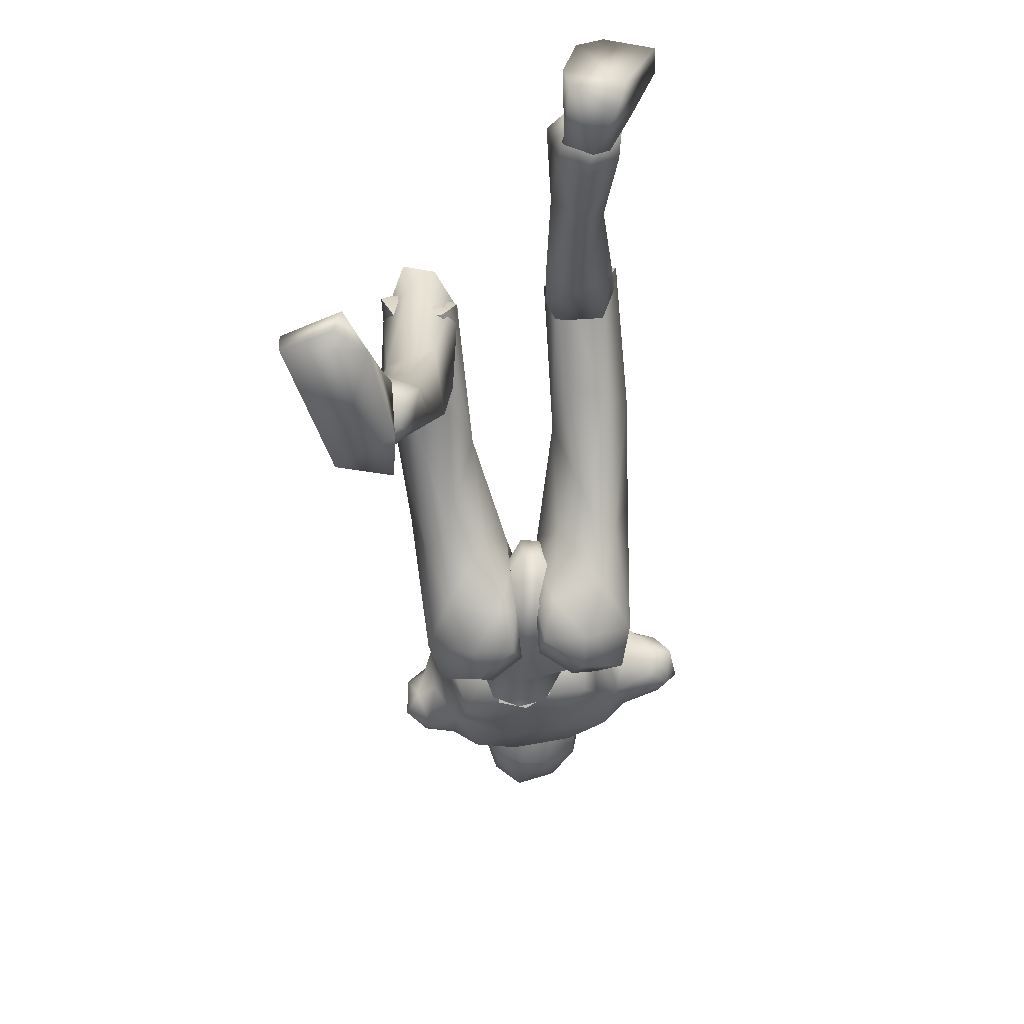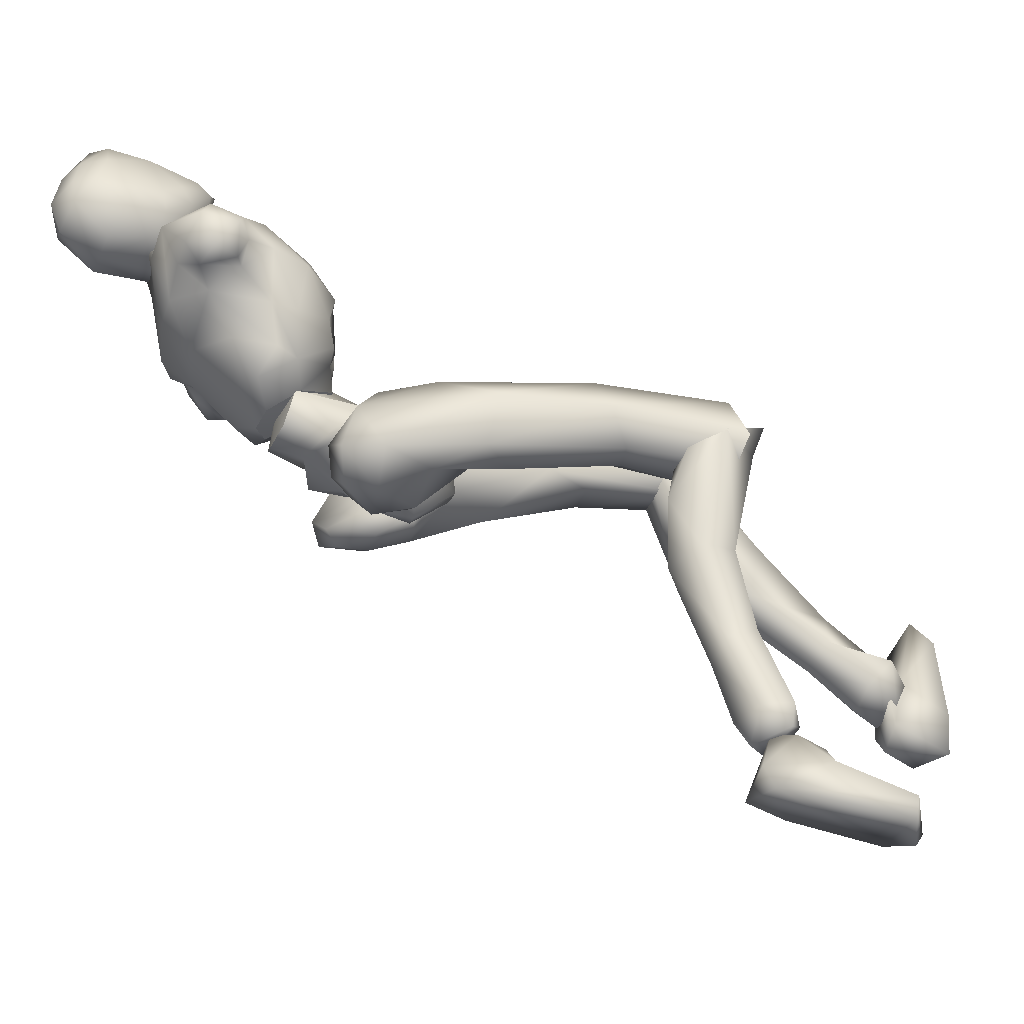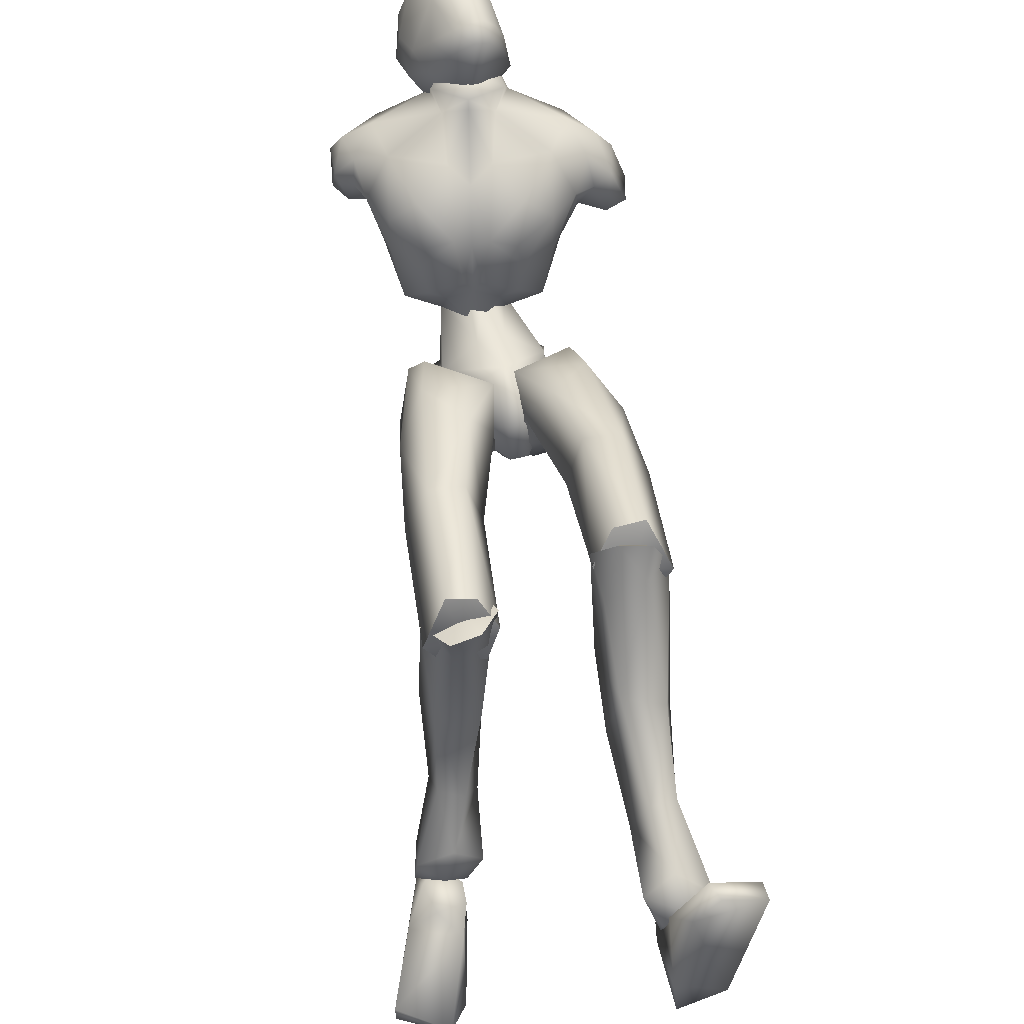
<metadata>
{"format":"obj","ext":"obj","renderer":"f3d","projection":"perspective","resolution":1024,"background":"white","views":[{"elev":-64.3,"azim":4.3,"up":"+Z"},{"elev":-30.2,"azim":-103.0,"up":"+Z"},{"elev":45.2,"azim":-7.9,"up":"+Z"}]}
</metadata>
<code>
o Melee_Husk
v 2.339 44.51 2.275
v 3.253 41.67 3.849
v 3.642 44.25 2.036
v 0.642 47.51 2.407
v 1.074 46.98 5.01
v 0.5414 41.79 5.504
v -0.03086 38.73 5.37
v -1.43 41.51 5.474
v -3.953 40.66 3.741
v -3.362 46.36 4.943
v -3.814 43.65 2.182
v -3.015 46.99 2.352
v -4.986 43.04 1.906
v -1.654 38.35 4.605
v -0.1296 36.53 4.928
v 0.6869 36.64 4.94
v 1.658 38.82 4.655
v -0.391 45.87 7.139
v -1.71 45.69 7.119
v 1.111 45.48 5.054
v 0.9905 47.72 3.565
v 3.557 48.1 4.58
v -2.04 43.62 9.059
v -3.171 44.1 7.379
v -1.326 44.2 7.733
v -2.031 43.69 5.961
v -0.7075 43.54 5.979
v 0.4576 43.68 7.427
v 3.677 45.53 5.906
v 4.331 46.85 6.571
v 4.349 49.94 7.149
v 5.841 51.36 9.752
v 5.144 47.27 9.364
v 6.612 48.83 10.89
v 6.165 47.21 12.93
v 7.637 48.32 12.57
v 7.156 49.21 14.74
v 8.918 48.92 13.1
v 8.119 51.22 14.97
v 9.289 51.39 13.69
v 4.306 45.62 9.357
v 10.3 51.08 11.1
v 9.965 48.86 10.78
v 8.555 48.47 10.3
v 8.467 49.8 9.378
v 6.39 54.76 14.51
v 8.929 52.45 11.35
v 9.565 51.03 9.956
v 2.105 43.73 9.972
v 4.323 45.1 12.83
v 4.601 48.14 15.97
v 6.131 51.54 16.14
v 2.576 55.14 16.45
v 1.262 51.62 17.16
v 2.014 52.86 18.16
v -0.6185 51.58 18.3
v -0.5857 51.76 17.32
v -2.412 52.04 17.11
v -2.605 47.52 16.16
v -6.418 49.41 15.82
v -4.857 46.01 14.21
v -2.638 43.98 12.27
v -7.144 53.06 15.96
v 0.4539 47.17 16.2
v 1.939 56.59 17.6
v -2.877 55.77 16.38
v -6.627 56.25 14.34
v -2.889 53.42 18.09
v -1.958 57.04 17.55
v 2.354 45.18 14.31
v 1.574 43.43 11.91
v -0.2144 43.7 12.31
v -1.176 46.35 15.09
v -1.35 44.42 11.54
v -0.7946 43.48 9.075
v 1.622 43.37 8.104
v -10.03 53.89 13.53
v -9.965 51.39 13.16
v -9.229 53.31 14.83
v -8.623 51.03 14.53
v -8.734 50.6 12.7
v -8.038 48.86 12.76
v -6.755 46.36 12.69
v -4.43 44.12 11.83
v -4.83 44.53 9.881
v -6.53 46.86 9.215
v -8.825 54.77 11.8
v -10.08 52.86 11.07
v -9.082 51.29 10.95
v -7.816 50.89 11.15
v -6.961 48.66 9.217
v -5.851 46.62 5.781
v -4.393 44.06 8.025
v -3.34 45.99 4.996
v -8.421 53.68 10.4
v -6.434 52.81 9.881
v -6.204 48.06 6.434
v -5.118 49.09 4.467
v -2.678 48.14 3.517
v -5.539 51.07 7.02
v -0.1501 53.68 23.05
v -0.003345 55.72 23.75
v -1.363 53.8 22.41
v 0.7939 53.87 22.98
v 1.595 54.16 22.31
v 0.9522 52.54 22.07
v -0.015 52.37 22.2
v -1.712 52.79 21.12
v -2.729 54.92 20.87
v -3.242 54.12 19.11
v -3.878 56.18 19.48
v -4.209 55.93 17.56
v -4.595 58.3 19.18
v -4.832 58.65 17.21
v -4.35 60.71 19.56
v -4.079 62.04 17.48
v -3.859 62.28 19.19
v -2.224 63.57 18.2
v -1.866 63.02 20.77
v 0.08887 63.24 18.83
v -2.299 62.79 15.99
v -3.605 59.58 15.21
v -3.336 56.69 15.8
v -2.894 55.65 15.72
v -1.103 55.96 14.62
v -1.314 57.32 14.62
v -1.941 59.96 14.51
v -0.2772 62.58 21.29
v -1.082 61.42 23.85
v 0.4692 60.53 23.37
v -0.4928 58.8 24.31
v 1.552 57.74 22.55
v -2.372 57.15 22.94
v -3.666 60.13 21.58
v -2.934 61.92 21.44
v -2.192 60.15 23.65
v 1.238 61.3 21.15
v 2.698 56.47 18.71
v 2.582 59.42 18.15
v 2.425 57.37 16.35
v 2.104 60.58 16.55
v 0.8026 57.42 15.08
v 1.369 61.91 18.78
v 0.3036 62.85 17.22
v -0.1009 60.24 14.62
v 1.156 56.27 15.22
v 2.727 54.84 18.48
v 2.339 55.39 20.55
v 2.012 53.26 20.87
v 4.809 2.247 -9.563
v 6.477 1.948 -9.003
v 4.806 1.537 -8.028
v 6.384 1.597 -7.204
v 8.262 1.965 -8.736
v 6.451 3.176 -10.71
v -0.1805 35.07 3.215
v 1.189 35.26 3.235
v -0.04903 34.81 0.4228
v 1.218 34.99 0.4419
v -0.199 37.63 -1.901
v 0.6501 37.75 -1.888
v -0.174 40.5 -1.648
v 7.543 18.05 6.673
v 6.158 16.53 9.802
v 5.709 15.74 7.637
v 4.112 17.01 9.648
v 3.186 16.26 5.579
v 2.629 18.49 7.618
v 6.629 12.18 0.01046
v 3.653 12.22 1.101
v 2.782 16.71 0.6824
v 3.356 19.87 5.475
v 5.481 8.416 -7.293
v 3.025 13.08 -3.095
v 5.013 14.68 -3.409
v 4.802 7.08 -3.416
v 3.663 7.554 -5.736
v 4.225 4.47 -8.573
v 5.9 4.869 -9.891
v 3.715 2.762 -6.709
v 5.776 3.438 -5.498
v 6.578 7.649 -3.649
v 6.841 8.714 -5.671
v 7.227 14.12 -1.739
v 6.434 17.71 -0.1842
v 6.494 19.78 5.742
v 8.182 2.857 -7.173
v 7.921 4.295 -8.761
v 7.784 26.47 6.225
v 6.02 18.42 10.2
v 7.613 16.99 7.133
v 0.8107 35.78 1.007
v 2.44 34.15 2.203
v 0.9427 35.26 3.834
v 1.868 37.21 -1.776
v 0.6384 37.43 -1.281
v 1.097 39.87 -2.731
v 0.5885 41.37 -1.681
v 2.777 43.08 -1.814
v 3.634 42.17 -2.583
v 4.394 43.82 -0.4573
v 6.24 43.02 -1.293
v 6.028 42.7 2.008
v 6.947 40.32 -0.8461
v 7.414 33.8 5.121
v 6.382 33.87 1.668
v 6.295 24.79 4.281
v 6.671 17.34 5.143
v 3.556 17.14 4.721
v 3.966 24.53 4.358
v 4.727 31.94 1.269
v 5.235 36.88 -0.6437
v 3.895 39.95 -2.473
v 3.817 42.36 2.394
v 5.009 41.63 4.087
v 5.51 37.88 5.871
v 0.644 38.01 5.55
v 2.663 34.4 6.756
v 2.563 27.47 4.922
v 2.675 17.91 7.102
v 3.659 28.02 8.268
v 4.003 18.58 9.61
v 6.136 27.69 8.724
v -0.2471 54.86 18.57
v 0.06416 57.42 17.18
v 2.374 56 14.73
v -2.442 56.55 14.67
v -4.966 55.22 9.704
v -6.723 55 11.46
v 7.1 52.05 9.877
v 6.354 53.5 11.56
v 4.659 54.12 9.83
v 1.956 55.01 9.413
v -2.121 55.48 9.36
v -2.364 53.4 7.627
v -3.378 50.41 4.858
v -0.766 48.57 3.24
v 1.769 52.93 7.681
v 2.151 49.78 4.93
v -2.633 34.14 1.208
v -0.9646 35.94 0.3553
v -1.156 34.91 3.038
v -1.953 37.86 -2.139
v -0.7313 37.97 -1.591
v -1.137 40.64 -2.582
v -0.6324 41.92 -1.269
v -2.8 43.65 -1.128
v -3.651 42.91 -2.062
v -4.435 44.16 0.3149
v -6.272 43.54 -0.684
v -6.127 42.63 2.507
v -7.016 40.82 -0.7461
v -7.666 33.34 3.93
v -6.568 34.02 0.5656
v -8.134 25.93 3.678
v -6.626 24.61 1.486
v -8.08 16.44 2.852
v -7.097 17.14 0.9758
v -3.976 16.97 0.5766
v -6.531 17.27 6.158
v -4.302 24.31 1.554
v -4.926 32.17 -0.1497
v -5.345 37.37 -1.143
v -3.938 40.7 -2.363
v -3.927 42.2 2.864
v -5.159 41.18 4.374
v -5.733 37.19 5.44
v -0.8612 37.3 5.229
v -2.94 33.56 5.726
v -2.879 27.08 2.666
v -3.133 17.28 3.072
v -4.033 27.02 6.036
v -4.501 17.5 5.636
v -6.521 26.65 6.384
v -3.757 17.46 0.9753
v -3.133 17.92 3.944
v -4.501 15.44 4.629
v -6.174 15.66 2.308
v -6.531 14.89 4.498
v -8.08 17.99 3.073
v -7.405 17.67 -5.823
v -4.382 17.13 -5.035
v -3.588 20.91 -2.547
v -3.977 20.32 3.177
v -3.961 20.47 -7.762
v -5.981 21.83 -6.937
v -6.552 19.4 -13.89
v -7.047 18.27 -18.13
v -5.308 17.19 -17.41
v -4.653 17.82 -13.28
v -5.676 15.95 -11.75
v -7.615 17.45 -19.82
v -5.91 16.07 -19.56
v -4.691 14.71 -17.06
v -6.701 14.4 -15.63
v -7.468 16.46 -11.52
v -7.839 18.55 -12.41
v -8.108 20.25 -5.937
v -7.289 22.08 -2.49
v -7.097 19.96 3.416
v -5.826 14.55 -18.82
v -7.364 14.02 -18.1
v -9.175 14.91 -17.23
v -9.006 17.03 -17.56
v -9.317 15.2 -19
v -6.134 14.84 -19.53
v -7.84 16.16 -19.07
v -6.049 13.15 -19.64
v -8.855 14.74 -19.34
v -8.111 12.7 -19.77
v -6.464 11.62 -21.32
v -6.19 17.48 -23.02
v -5.84 14.79 -23.82
v -6.693 8.876 -25.35
v -7.921 6.658 -24.85
v -8.387 7.343 -25.82
v -11.5 8.453 -25.43
v -11.57 8.215 -23.93
v -10.09 12.84 -21.46
v -9.059 17.2 -21.74
v -9.435 16.57 -23.34
v -7.546 15.42 -19.27
v 1.139 39.91 1.431
v 3.061 38.98 0.804
v 2.863 44.37 1.126
v 0.05517 42.68 -0.346
v 6.363 2.791 -12.51
v 5.255 -1.543 -12.7
v 4.695 2.49 -11.09
v 4.94 -1.632 -9.887
v 5.164 1.685 -7.513
v 5.827 -1.402 -3.791
v 6.926 -0.1701 -1.802
v 7.527 -1.221 -2.205
v 10.6 -0.7472 -3.409
v 10.47 0.7547 -3.583
v 8.813 1.691 -8.692
v 6.631 3.089 -8.993
v 7.367 3.045 -11.08
v 7.933 0.1199 -12.8
v 8.491 -1.193 -11.76
v 4.581 2.83 -9.442
v -1.035 42.52 -0.3624
v -4.245 43.37 1.019
v -0.8972 45.3 1.377
v -1.214 47.51 1.713
v -2.935 38.14 0.7137
v -1.081 45.93 4.222
v -1.257 39.92 1.516
v -1.223 47.28 4.552
v -5.553 16.38 3.239
v -5.553 17.89 4.385
v 5.079 17.02 7.477
v -0.2399 53.42 16.96
v 5.06 18.77 7.87
f 1 2 3
f 4 5 1
f 5 2 1
f 2 5 6
f 2 6 7
f 6 8 7
f 8 9 7
f 10 9 8
f 9 10 11
f 10 12 11
f 9 11 13
f 9 14 7
f 7 14 15
f 7 15 16
f 17 7 16
f 17 2 7
f 18 6 5
f 6 18 8
f 19 8 18
f 8 19 10
f 20 21 22
f 23 24 25
f 26 25 24
f 26 27 25
f 25 27 28
f 27 20 28
f 28 20 29
f 29 20 22
f 30 29 22
f 30 22 31
f 30 31 32
f 30 32 33
f 33 32 34
f 33 34 35
f 35 34 36
f 35 36 37
f 36 38 37
f 38 39 37
f 38 40 39
f 33 29 30
f 29 33 41
f 33 35 41
f 38 42 40
f 42 38 43
f 44 43 38
f 36 44 38
f 34 44 36
f 34 45 44
f 34 32 45
f 39 40 46
f 46 40 47
f 42 47 40
f 42 48 47
f 43 48 42
f 44 48 43
f 45 48 44
f 29 41 49
f 49 41 50
f 41 35 50
f 50 35 51
f 51 35 37
f 51 37 52
f 39 52 37
f 52 39 46
f 53 52 46
f 54 52 53
f 55 54 53
f 56 54 55
f 57 54 56
f 57 56 58
f 59 57 58
f 58 60 59
f 60 61 59
f 59 61 62
f 52 54 51
f 58 63 60
f 57 64 54
f 65 55 53
f 63 66 67
f 63 58 66
f 58 68 66
f 58 56 68
f 68 69 66
f 51 54 64
f 64 70 51
f 51 70 50
f 50 70 71
f 71 49 50
f 49 71 72
f 71 70 72
f 70 64 72
f 72 64 73
f 57 73 64
f 73 57 59
f 59 62 73
f 74 73 62
f 73 74 72
f 72 74 75
f 72 75 49
f 49 75 76
f 77 78 79
f 79 78 80
f 78 81 80
f 81 82 80
f 82 60 80
f 82 83 60
f 83 61 60
f 83 84 61
f 61 84 62
f 84 85 62
f 23 62 85
f 74 62 23
f 23 25 74
f 25 75 74
f 28 75 25
f 28 76 75
f 29 76 28
f 49 76 29
f 82 86 83
f 86 85 83
f 85 84 83
f 80 60 63
f 63 79 80
f 79 63 67
f 79 67 77
f 77 67 87
f 87 88 77
f 88 78 77
f 88 89 78
f 89 81 78
f 89 90 81
f 90 82 81
f 90 91 82
f 91 86 82
f 91 92 86
f 86 92 85
f 93 85 92
f 23 85 93
f 93 24 23
f 93 92 24
f 24 92 94
f 94 26 24
f 95 88 87
f 88 95 89
f 95 90 89
f 96 90 95
f 96 91 90
f 96 97 91
f 92 91 97
f 92 97 98
f 94 92 98
f 99 94 98
f 98 97 100
f 100 97 96
f 101 102 103
f 102 104 105
f 101 104 102
f 101 106 104
f 107 106 101
f 107 101 103
f 108 107 103
f 109 108 103
f 108 109 110
f 109 111 110
f 111 112 110
f 111 113 112
f 112 113 114
f 114 113 115
f 116 114 115
f 116 115 117
f 118 116 117
f 118 117 119
f 118 119 120
f 116 118 121
f 116 121 122
f 114 116 122
f 114 122 123
f 123 112 114
f 123 124 112
f 124 110 112
f 125 124 123
f 126 125 123
f 123 127 126
f 122 127 123
f 122 121 127
f 120 119 128
f 129 128 119
f 129 130 128
f 130 129 131
f 131 132 130
f 132 131 102
f 131 133 102
f 103 102 133
f 103 133 109
f 133 111 109
f 133 134 111
f 111 134 113
f 113 134 115
f 115 134 117
f 117 134 135
f 119 117 135
f 135 129 119
f 129 135 136
f 129 136 131
f 136 133 131
f 134 133 136
f 134 136 135
f 130 132 137
f 132 138 137
f 138 139 137
f 139 138 140
f 139 140 141
f 140 142 141
f 139 141 143
f 139 143 137
f 128 130 137
f 137 120 128
f 137 143 120
f 143 144 120
f 141 144 143
f 144 141 145
f 145 141 142
f 145 142 127
f 127 142 126
f 126 142 125
f 125 142 146
f 146 142 140
f 147 146 140
f 147 140 138
f 138 148 147
f 138 132 148
f 132 105 148
f 102 105 132
f 121 145 127
f 144 145 121
f 118 144 121
f 144 118 120
f 148 149 147
f 149 148 105
f 149 105 106
f 104 106 105
f 150 151 152
f 152 151 153
f 153 151 154
f 154 151 155
f 155 151 150
f 14 156 15
f 156 157 15
f 16 15 157
f 157 17 16
f 156 158 157
f 159 157 158
f 158 160 159
f 161 159 160
f 161 160 162
f 163 164 165
f 166 165 164
f 165 166 167
f 168 167 166
f 163 165 169
f 165 170 169
f 165 167 170
f 170 167 171
f 168 171 167
f 172 171 168
f 173 174 175
f 175 174 171
f 170 171 174
f 176 169 170
f 170 174 176
f 176 174 177
f 173 177 174
f 177 173 178
f 173 179 178
f 179 155 150
f 178 179 150
f 150 180 178
f 180 177 178
f 181 177 180
f 181 176 177
f 182 176 181
f 182 169 176
f 169 182 183
f 169 183 184
f 175 184 183
f 184 175 185
f 171 185 175
f 171 172 185
f 172 186 185
f 186 163 185
f 184 185 163
f 184 163 169
f 183 173 175
f 152 180 150
f 180 152 153
f 181 180 153
f 187 181 153
f 181 187 182
f 182 187 183
f 183 187 188
f 173 183 188
f 179 173 188
f 188 155 179
f 154 155 188
f 187 154 188
f 187 153 154
f 189 190 191
f 192 193 194
f 192 195 193
f 192 196 195
f 197 195 196
f 196 198 197
f 198 199 197
f 199 200 197
f 199 201 200
f 202 200 201
f 202 201 203
f 204 202 203
f 204 203 205
f 206 204 205
f 189 206 205
f 189 207 206
f 207 189 191
f 191 208 207
f 208 209 207
f 207 209 210
f 207 210 211
f 206 207 211
f 211 212 206
f 204 206 212
f 212 213 204
f 213 202 204
f 200 202 213
f 197 200 213
f 195 197 213
f 195 213 212
f 212 193 195
f 211 193 212
f 201 214 203
f 215 203 214
f 215 216 203
f 216 215 217
f 217 218 216
f 194 218 217
f 218 194 219
f 194 193 219
f 219 193 211
f 219 211 210
f 210 209 219
f 209 220 219
f 219 220 221
f 222 221 220
f 222 190 221
f 190 223 221
f 189 223 190
f 189 205 223
f 223 205 216
f 203 216 205
f 216 218 223
f 221 223 218
f 221 218 219
f 215 214 217
f 224 55 65
f 224 56 55
f 56 224 68
f 68 224 69
f 69 224 225
f 224 65 225
f 53 46 226
f 65 53 226
f 226 225 65
f 227 225 226
f 225 227 69
f 66 69 227
f 67 66 227
f 67 227 228
f 229 67 228
f 228 96 229
f 229 96 95
f 87 229 95
f 87 67 229
f 230 48 45
f 48 230 47
f 231 47 230
f 46 47 231
f 46 231 232
f 46 232 226
f 226 232 233
f 226 233 227
f 234 227 233
f 228 227 234
f 235 228 234
f 96 228 235
f 100 96 235
f 100 235 236
f 236 98 100
f 236 99 98
f 237 99 236
f 237 236 235
f 238 237 235
f 235 234 238
f 233 238 234
f 232 238 233
f 232 32 238
f 32 232 231
f 32 231 230
f 32 230 45
f 32 31 238
f 238 31 239
f 22 239 31
f 21 239 22
f 21 237 239
f 239 237 238
f 240 241 242
f 243 241 240
f 244 241 243
f 243 245 244
f 246 244 245
f 247 246 245
f 248 247 245
f 247 248 249
f 250 249 248
f 249 250 251
f 250 252 251
f 251 252 253
f 252 254 253
f 254 255 253
f 255 254 256
f 255 256 257
f 258 257 256
f 259 258 256
f 260 255 257
f 259 256 261
f 261 256 262
f 256 254 262
f 263 262 254
f 254 252 263
f 264 263 252
f 250 264 252
f 250 248 264
f 248 245 264
f 245 243 264
f 264 243 263
f 240 263 243
f 240 262 263
f 265 249 251
f 251 266 265
f 267 266 251
f 266 267 268
f 269 268 267
f 269 242 268
f 242 269 270
f 240 242 270
f 240 270 262
f 262 270 261
f 259 261 270
f 271 259 270
f 270 272 271
f 273 271 272
f 260 273 272
f 274 260 272
f 274 255 260
f 253 255 274
f 253 274 267
f 267 251 253
f 269 272 270
f 274 272 269
f 269 267 274
f 265 266 268
f 275 276 277
f 277 278 275
f 278 277 279
f 279 280 278
f 278 280 281
f 282 278 281
f 275 278 282
f 275 282 283
f 283 276 275
f 283 284 276
f 283 282 285
f 285 286 283
f 285 287 286
f 288 287 289
f 287 290 289
f 290 287 285
f 285 291 290
f 285 282 291
f 281 291 282
f 292 288 293
f 288 289 293
f 294 293 289
f 290 294 289
f 290 295 294
f 291 295 290
f 291 296 295
f 281 296 291
f 296 281 297
f 297 281 298
f 298 286 297
f 286 298 299
f 299 283 286
f 284 283 299
f 300 284 299
f 280 300 299
f 299 298 280
f 280 298 281
f 287 297 286
f 294 301 293
f 301 294 302
f 294 295 302
f 295 303 302
f 303 295 296
f 303 296 297
f 303 297 304
f 297 287 304
f 287 288 304
f 292 304 288
f 292 305 304
f 305 303 304
f 302 303 305
f 306 307 308
f 307 309 308
f 309 310 308
f 311 308 310
f 311 306 308
f 312 307 306
f 312 306 313
f 311 313 306
f 314 313 311
f 315 314 311
f 314 315 316
f 317 316 315
f 318 317 315
f 318 315 311
f 319 318 311
f 311 310 319
f 309 319 310
f 319 309 320
f 309 307 320
f 312 320 307
f 321 320 312
f 319 320 321
f 318 319 321
f 317 318 321
f 322 305 292
f 322 302 305
f 322 301 302
f 322 293 301
f 322 292 293
f 323 217 214
f 323 194 217
f 323 192 194
f 323 196 192
f 323 198 196
f 323 199 198
f 323 201 199
f 323 214 201
f 324 17 157
f 324 2 17
f 324 3 2
f 324 325 3
f 324 326 325
f 324 162 326
f 324 161 162
f 324 159 161
f 324 157 159
f 327 328 329
f 329 328 330
f 330 331 329
f 330 332 331
f 332 333 331
f 333 332 334
f 334 335 333
f 335 336 333
f 333 336 331
f 336 337 331
f 338 331 337
f 337 339 338
f 339 337 340
f 327 339 340
f 340 328 327
f 340 341 328
f 340 337 341
f 337 336 341
f 336 335 341
f 329 331 342
f 342 331 338
f 338 339 342
f 339 327 342
f 327 329 342
f 326 162 343
f 344 345 343
f 326 343 345
f 345 325 326
f 13 11 344
f 345 344 11
f 11 12 345
f 345 12 346
f 345 346 4
f 4 1 345
f 325 345 1
f 1 3 325
f 343 347 344
f 344 347 13
f 13 347 9
f 9 347 14
f 14 347 156
f 156 347 158
f 158 347 160
f 160 347 162
f 162 347 343
f 27 348 20
f 20 348 21
f 21 348 237
f 237 348 99
f 99 348 94
f 94 348 26
f 26 348 27
f 249 349 247
f 247 349 246
f 246 349 244
f 244 349 241
f 241 349 242
f 242 349 268
f 268 349 265
f 265 349 249
f 328 341 330
f 332 330 341
f 335 332 341
f 335 334 332
f 4 350 5
f 5 350 18
f 18 350 19
f 19 350 10
f 10 350 12
f 12 350 346
f 346 350 4
f 316 317 314
f 314 317 321
f 313 314 321
f 321 312 313
f 258 351 257
f 257 351 260
f 260 351 273
f 273 351 271
f 271 351 259
f 259 351 258
f 300 352 284
f 284 352 276
f 276 352 277
f 277 352 279
f 279 352 280
f 280 352 300
f 191 353 208
f 208 353 209
f 209 353 220
f 220 353 222
f 222 353 190
f 190 353 191
f 108 110 354
f 124 354 110
f 125 354 124
f 125 146 354
f 354 146 147
f 147 149 354
f 149 106 354
f 354 106 107
f 108 354 107
f 172 355 186
f 186 355 163
f 163 355 164
f 164 355 166
f 166 355 168
f 168 355 172

</code>
